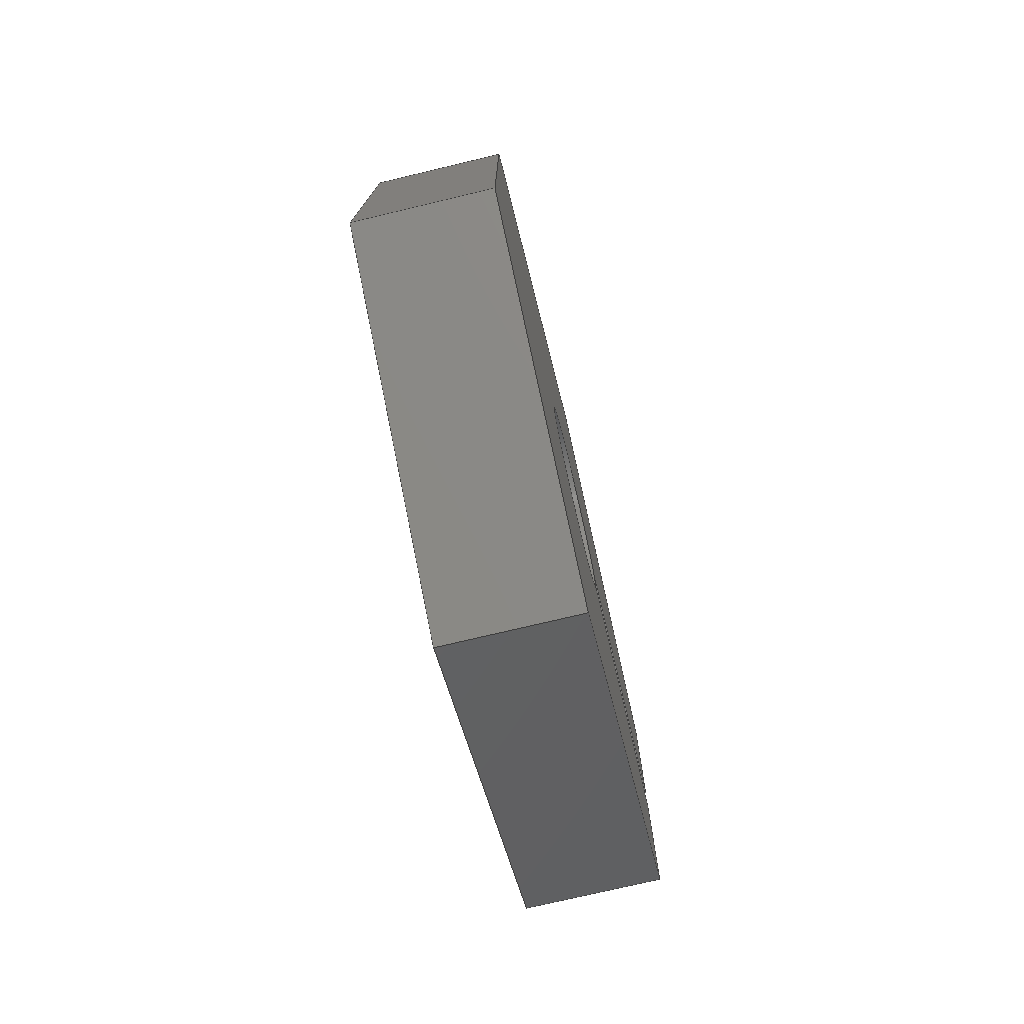
<metadata>
{"format":"step","ext":"step","renderer":"f3d","projection":"perspective","resolution":1024,"background":"white","views":[{"elev":-74.9,"azim":13.4,"up":"+Z"}]}
</metadata>
<code>
ISO-10303-21;
DATA;
#1=MECHANICAL_DESIGN_GEOMETRIC_PRESENTATION_REPRESENTATION('',(#4),#447);
#2=SHAPE_REPRESENTATION_RELATIONSHIP('SRR','None',#454,#3);
#3=ADVANCED_BREP_SHAPE_REPRESENTATION('',(#5),#446);
#4=STYLED_ITEM('',(#463),#5);
#5=MANIFOLD_SOLID_BREP('Body1',#270);
#6=FACE_BOUND('',#38,.T.);
#7=CIRCLE('',#291,2.5);
#8=CIRCLE('',#292,2.5);
#9=CYLINDRICAL_SURFACE('',#290,2.5);
#10=FACE_OUTER_BOUND('',#24,.T.);
#11=FACE_OUTER_BOUND('',#25,.T.);
#12=FACE_OUTER_BOUND('',#26,.T.);
#13=FACE_OUTER_BOUND('',#27,.T.);
#14=FACE_OUTER_BOUND('',#28,.T.);
#15=FACE_OUTER_BOUND('',#29,.T.);
#16=FACE_OUTER_BOUND('',#30,.T.);
#17=FACE_OUTER_BOUND('',#31,.T.);
#18=FACE_OUTER_BOUND('',#32,.T.);
#19=FACE_OUTER_BOUND('',#33,.T.);
#20=FACE_OUTER_BOUND('',#34,.T.);
#21=FACE_OUTER_BOUND('',#35,.T.);
#22=FACE_OUTER_BOUND('',#36,.T.);
#23=FACE_OUTER_BOUND('',#37,.T.);
#24=EDGE_LOOP('',(#169,#170,#171,#172));
#25=EDGE_LOOP('',(#173,#174,#175,#176));
#26=EDGE_LOOP('',(#177,#178,#179,#180));
#27=EDGE_LOOP('',(#181,#182,#183,#184));
#28=EDGE_LOOP('',(#185,#186,#187,#188,#189));
#29=EDGE_LOOP('',(#190,#191,#192,#193,#194,#195,#196,#197));
#30=EDGE_LOOP('',(#198,#199,#200,#201,#202,#203));
#31=EDGE_LOOP('',(#204,#205,#206,#207));
#32=EDGE_LOOP('',(#208,#209,#210,#211));
#33=EDGE_LOOP('',(#212,#213,#214,#215));
#34=EDGE_LOOP('',(#216,#217,#218,#219));
#35=EDGE_LOOP('',(#220,#221,#222,#223));
#36=EDGE_LOOP('',(#224,#225,#226,#227,#228,#229,#230,#231,#232,#233,#234,
#235));
#37=EDGE_LOOP('',(#236,#237,#238,#239,#240,#241));
#38=EDGE_LOOP('',(#242));
#39=LINE('',#373,#74);
#40=LINE('',#375,#75);
#41=LINE('',#377,#76);
#42=LINE('',#378,#77);
#43=LINE('',#381,#78);
#44=LINE('',#383,#79);
#45=LINE('',#384,#80);
#46=LINE('',#386,#81);
#47=LINE('',#388,#82);
#48=LINE('',#390,#83);
#49=LINE('',#391,#84);
#50=LINE('',#394,#85);
#51=LINE('',#396,#86);
#52=LINE('',#397,#87);
#53=LINE('',#399,#88);
#54=LINE('',#402,#89);
#55=LINE('',#404,#90);
#56=LINE('',#406,#91);
#57=LINE('',#408,#92);
#58=LINE('',#409,#93);
#59=LINE('',#413,#94);
#60=LINE('',#418,#95);
#61=LINE('',#420,#96);
#62=LINE('',#422,#97);
#63=LINE('',#423,#98);
#64=LINE('',#426,#99);
#65=LINE('',#428,#100);
#66=LINE('',#429,#101);
#67=LINE('',#431,#102);
#68=LINE('',#432,#103);
#69=LINE('',#435,#104);
#70=LINE('',#437,#105);
#71=LINE('',#438,#106);
#72=LINE('',#440,#107);
#73=LINE('',#441,#108);
#74=VECTOR('',#304,1);
#75=VECTOR('',#305,1);
#76=VECTOR('',#306,1);
#77=VECTOR('',#307,1);
#78=VECTOR('',#310,1);
#79=VECTOR('',#311,1);
#80=VECTOR('',#312,1);
#81=VECTOR('',#315,1);
#82=VECTOR('',#316,1);
#83=VECTOR('',#317,1);
#84=VECTOR('',#318,1);
#85=VECTOR('',#321,1);
#86=VECTOR('',#322,1);
#87=VECTOR('',#323,1);
#88=VECTOR('',#326,1);
#89=VECTOR('',#329,1);
#90=VECTOR('',#330,1);
#91=VECTOR('',#331,1);
#92=VECTOR('',#332,1);
#93=VECTOR('',#333,1);
#94=VECTOR('',#338,2.5);
#95=VECTOR('',#343,1);
#96=VECTOR('',#344,1);
#97=VECTOR('',#345,1);
#98=VECTOR('',#346,1);
#99=VECTOR('',#349,1);
#100=VECTOR('',#350,1);
#101=VECTOR('',#351,1);
#102=VECTOR('',#354,1);
#103=VECTOR('',#355,1);
#104=VECTOR('',#358,1);
#105=VECTOR('',#359,1);
#106=VECTOR('',#360,1);
#107=VECTOR('',#363,1);
#108=VECTOR('',#364,1);
#109=VERTEX_POINT('',#371);
#110=VERTEX_POINT('',#372);
#111=VERTEX_POINT('',#374);
#112=VERTEX_POINT('',#376);
#113=VERTEX_POINT('',#380);
#114=VERTEX_POINT('',#382);
#115=VERTEX_POINT('',#387);
#116=VERTEX_POINT('',#389);
#117=VERTEX_POINT('',#393);
#118=VERTEX_POINT('',#395);
#119=VERTEX_POINT('',#401);
#120=VERTEX_POINT('',#403);
#121=VERTEX_POINT('',#405);
#122=VERTEX_POINT('',#407);
#123=VERTEX_POINT('',#412);
#124=VERTEX_POINT('',#416);
#125=VERTEX_POINT('',#417);
#126=VERTEX_POINT('',#419);
#127=VERTEX_POINT('',#421);
#128=VERTEX_POINT('',#425);
#129=VERTEX_POINT('',#427);
#130=VERTEX_POINT('',#434);
#131=VERTEX_POINT('',#436);
#132=EDGE_CURVE('',#109,#110,#39,.T.);
#133=EDGE_CURVE('',#110,#111,#40,.T.);
#134=EDGE_CURVE('',#112,#111,#41,.T.);
#135=EDGE_CURVE('',#109,#112,#42,.T.);
#136=EDGE_CURVE('',#112,#113,#43,.T.);
#137=EDGE_CURVE('',#111,#114,#44,.T.);
#138=EDGE_CURVE('',#113,#114,#45,.T.);
#139=EDGE_CURVE('',#109,#110,#46,.T.);
#140=EDGE_CURVE('',#115,#109,#47,.T.);
#141=EDGE_CURVE('',#115,#116,#48,.T.);
#142=EDGE_CURVE('',#116,#110,#49,.T.);
#143=EDGE_CURVE('',#117,#115,#50,.T.);
#144=EDGE_CURVE('',#118,#117,#51,.T.);
#145=EDGE_CURVE('',#118,#116,#52,.T.);
#146=EDGE_CURVE('',#114,#118,#53,.T.);
#147=EDGE_CURVE('',#119,#117,#54,.T.);
#148=EDGE_CURVE('',#120,#119,#55,.T.);
#149=EDGE_CURVE('',#120,#121,#56,.T.);
#150=EDGE_CURVE('',#121,#122,#57,.T.);
#151=EDGE_CURVE('',#113,#122,#58,.T.);
#152=EDGE_CURVE('',#109,#109,#7,.T.);
#153=EDGE_CURVE('',#110,#123,#59,.T.);
#154=EDGE_CURVE('',#123,#123,#8,.T.);
#155=EDGE_CURVE('',#124,#125,#60,.T.);
#156=EDGE_CURVE('',#125,#126,#61,.T.);
#157=EDGE_CURVE('',#127,#126,#62,.T.);
#158=EDGE_CURVE('',#124,#127,#63,.T.);
#159=EDGE_CURVE('',#128,#124,#64,.T.);
#160=EDGE_CURVE('',#129,#127,#65,.T.);
#161=EDGE_CURVE('',#128,#129,#66,.T.);
#162=EDGE_CURVE('',#121,#128,#67,.T.);
#163=EDGE_CURVE('',#122,#129,#68,.T.);
#164=EDGE_CURVE('',#130,#120,#69,.T.);
#165=EDGE_CURVE('',#131,#119,#70,.T.);
#166=EDGE_CURVE('',#130,#131,#71,.T.);
#167=EDGE_CURVE('',#125,#130,#72,.T.);
#168=EDGE_CURVE('',#126,#131,#73,.T.);
#169=ORIENTED_EDGE('',*,*,#132,.T.);
#170=ORIENTED_EDGE('',*,*,#133,.T.);
#171=ORIENTED_EDGE('',*,*,#134,.F.);
#172=ORIENTED_EDGE('',*,*,#135,.F.);
#173=ORIENTED_EDGE('',*,*,#136,.F.);
#174=ORIENTED_EDGE('',*,*,#134,.T.);
#175=ORIENTED_EDGE('',*,*,#137,.T.);
#176=ORIENTED_EDGE('',*,*,#138,.F.);
#177=ORIENTED_EDGE('',*,*,#139,.F.);
#178=ORIENTED_EDGE('',*,*,#140,.F.);
#179=ORIENTED_EDGE('',*,*,#141,.T.);
#180=ORIENTED_EDGE('',*,*,#142,.T.);
#181=ORIENTED_EDGE('',*,*,#143,.F.);
#182=ORIENTED_EDGE('',*,*,#144,.F.);
#183=ORIENTED_EDGE('',*,*,#145,.T.);
#184=ORIENTED_EDGE('',*,*,#141,.F.);
#185=ORIENTED_EDGE('',*,*,#146,.F.);
#186=ORIENTED_EDGE('',*,*,#137,.F.);
#187=ORIENTED_EDGE('',*,*,#133,.F.);
#188=ORIENTED_EDGE('',*,*,#142,.F.);
#189=ORIENTED_EDGE('',*,*,#145,.F.);
#190=ORIENTED_EDGE('',*,*,#138,.T.);
#191=ORIENTED_EDGE('',*,*,#146,.T.);
#192=ORIENTED_EDGE('',*,*,#144,.T.);
#193=ORIENTED_EDGE('',*,*,#147,.F.);
#194=ORIENTED_EDGE('',*,*,#148,.F.);
#195=ORIENTED_EDGE('',*,*,#149,.T.);
#196=ORIENTED_EDGE('',*,*,#150,.T.);
#197=ORIENTED_EDGE('',*,*,#151,.F.);
#198=ORIENTED_EDGE('',*,*,#152,.F.);
#199=ORIENTED_EDGE('',*,*,#139,.T.);
#200=ORIENTED_EDGE('',*,*,#153,.T.);
#201=ORIENTED_EDGE('',*,*,#154,.T.);
#202=ORIENTED_EDGE('',*,*,#153,.F.);
#203=ORIENTED_EDGE('',*,*,#132,.F.);
#204=ORIENTED_EDGE('',*,*,#155,.T.);
#205=ORIENTED_EDGE('',*,*,#156,.T.);
#206=ORIENTED_EDGE('',*,*,#157,.F.);
#207=ORIENTED_EDGE('',*,*,#158,.F.);
#208=ORIENTED_EDGE('',*,*,#159,.T.);
#209=ORIENTED_EDGE('',*,*,#158,.T.);
#210=ORIENTED_EDGE('',*,*,#160,.F.);
#211=ORIENTED_EDGE('',*,*,#161,.F.);
#212=ORIENTED_EDGE('',*,*,#162,.T.);
#213=ORIENTED_EDGE('',*,*,#161,.T.);
#214=ORIENTED_EDGE('',*,*,#163,.F.);
#215=ORIENTED_EDGE('',*,*,#150,.F.);
#216=ORIENTED_EDGE('',*,*,#164,.T.);
#217=ORIENTED_EDGE('',*,*,#148,.T.);
#218=ORIENTED_EDGE('',*,*,#165,.F.);
#219=ORIENTED_EDGE('',*,*,#166,.F.);
#220=ORIENTED_EDGE('',*,*,#167,.T.);
#221=ORIENTED_EDGE('',*,*,#166,.T.);
#222=ORIENTED_EDGE('',*,*,#168,.F.);
#223=ORIENTED_EDGE('',*,*,#156,.F.);
#224=ORIENTED_EDGE('',*,*,#136,.T.);
#225=ORIENTED_EDGE('',*,*,#151,.T.);
#226=ORIENTED_EDGE('',*,*,#163,.T.);
#227=ORIENTED_EDGE('',*,*,#160,.T.);
#228=ORIENTED_EDGE('',*,*,#157,.T.);
#229=ORIENTED_EDGE('',*,*,#168,.T.);
#230=ORIENTED_EDGE('',*,*,#165,.T.);
#231=ORIENTED_EDGE('',*,*,#147,.T.);
#232=ORIENTED_EDGE('',*,*,#143,.T.);
#233=ORIENTED_EDGE('',*,*,#140,.T.);
#234=ORIENTED_EDGE('',*,*,#152,.T.);
#235=ORIENTED_EDGE('',*,*,#135,.T.);
#236=ORIENTED_EDGE('',*,*,#167,.F.);
#237=ORIENTED_EDGE('',*,*,#155,.F.);
#238=ORIENTED_EDGE('',*,*,#159,.F.);
#239=ORIENTED_EDGE('',*,*,#162,.F.);
#240=ORIENTED_EDGE('',*,*,#149,.F.);
#241=ORIENTED_EDGE('',*,*,#164,.F.);
#242=ORIENTED_EDGE('',*,*,#154,.F.);
#243=PLANE('',#284);
#244=PLANE('',#285);
#245=PLANE('',#286);
#246=PLANE('',#287);
#247=PLANE('',#288);
#248=PLANE('',#289);
#249=PLANE('',#293);
#250=PLANE('',#294);
#251=PLANE('',#295);
#252=PLANE('',#296);
#253=PLANE('',#297);
#254=PLANE('',#298);
#255=PLANE('',#299);
#256=ADVANCED_FACE('',(#10),#243,.F.);
#257=ADVANCED_FACE('',(#11),#244,.F.);
#258=ADVANCED_FACE('',(#12),#245,.F.);
#259=ADVANCED_FACE('',(#13),#246,.F.);
#260=ADVANCED_FACE('',(#14),#247,.F.);
#261=ADVANCED_FACE('',(#15),#248,.T.);
#262=ADVANCED_FACE('',(#16),#9,.F.);
#263=ADVANCED_FACE('',(#17),#249,.T.);
#264=ADVANCED_FACE('',(#18),#250,.T.);
#265=ADVANCED_FACE('',(#19),#251,.T.);
#266=ADVANCED_FACE('',(#20),#252,.T.);
#267=ADVANCED_FACE('',(#21),#253,.T.);
#268=ADVANCED_FACE('',(#22),#254,.T.);
#269=ADVANCED_FACE('',(#23,#6),#255,.F.);
#270=CLOSED_SHELL('',(#256,#257,#258,#259,#260,#261,#262,#263,#264,#265,
#266,#267,#268,#269));
#271=DERIVED_UNIT_ELEMENT(#273,1);
#272=DERIVED_UNIT_ELEMENT(#449,3);
#273=(
MASS_UNIT()
NAMED_UNIT(*)
SI_UNIT(.KILO.,.GRAM.)
);
#274=DERIVED_UNIT((#271,#272));
#275=MEASURE_REPRESENTATION_ITEM('density measure',
POSITIVE_RATIO_MEASURE(7850),#274);
#276=PROPERTY_DEFINITION_REPRESENTATION(#281,#278);
#277=PROPERTY_DEFINITION_REPRESENTATION(#282,#279);
#278=REPRESENTATION('material name',(#280),#446);
#279=REPRESENTATION('density',(#275),#446);
#280=DESCRIPTIVE_REPRESENTATION_ITEM('Steel','Steel');
#281=PROPERTY_DEFINITION('material property','material name',#456);
#282=PROPERTY_DEFINITION('material property','density of part',#456);
#283=AXIS2_PLACEMENT_3D('placement',#369,#300,#301);
#284=AXIS2_PLACEMENT_3D('',#370,#302,#303);
#285=AXIS2_PLACEMENT_3D('',#379,#308,#309);
#286=AXIS2_PLACEMENT_3D('',#385,#313,#314);
#287=AXIS2_PLACEMENT_3D('',#392,#319,#320);
#288=AXIS2_PLACEMENT_3D('',#398,#324,#325);
#289=AXIS2_PLACEMENT_3D('',#400,#327,#328);
#290=AXIS2_PLACEMENT_3D('',#410,#334,#335);
#291=AXIS2_PLACEMENT_3D('',#411,#336,#337);
#292=AXIS2_PLACEMENT_3D('',#414,#339,#340);
#293=AXIS2_PLACEMENT_3D('',#415,#341,#342);
#294=AXIS2_PLACEMENT_3D('',#424,#347,#348);
#295=AXIS2_PLACEMENT_3D('',#430,#352,#353);
#296=AXIS2_PLACEMENT_3D('',#433,#356,#357);
#297=AXIS2_PLACEMENT_3D('',#439,#361,#362);
#298=AXIS2_PLACEMENT_3D('',#442,#365,#366);
#299=AXIS2_PLACEMENT_3D('',#443,#367,#368);
#300=DIRECTION('axis',(0,0,1));
#301=DIRECTION('refdir',(1,0,0));
#302=DIRECTION('center_axis',(0,-1,0));
#303=DIRECTION('ref_axis',(0,0,1));
#304=DIRECTION('',(-1,0,0));
#305=DIRECTION('',(0,0,1));
#306=DIRECTION('',(-1,0,0));
#307=DIRECTION('',(0,0,1));
#308=DIRECTION('center_axis',(0,0,1));
#309=DIRECTION('ref_axis',(0,1,0));
#310=DIRECTION('',(0,1,0));
#311=DIRECTION('',(0,1,0));
#312=DIRECTION('',(-1,0,0));
#313=DIRECTION('center_axis',(0,-1,0));
#314=DIRECTION('ref_axis',(0,0,1));
#315=DIRECTION('',(-1,0,0));
#316=DIRECTION('',(0,0,1));
#317=DIRECTION('',(-1,0,0));
#318=DIRECTION('',(0,0,1));
#319=DIRECTION('center_axis',(0,0,-1));
#320=DIRECTION('ref_axis',(0,-1,0));
#321=DIRECTION('',(0,-1,0));
#322=DIRECTION('',(1,0,0));
#323=DIRECTION('',(0,-1,0));
#324=DIRECTION('center_axis',(-1,0,0));
#325=DIRECTION('ref_axis',(0,0,1));
#326=DIRECTION('',(0,-0.01077,-0.9999));
#327=DIRECTION('center_axis',(0,0.9999,-0.01077));
#328=DIRECTION('ref_axis',(0,0.01077,0.9999));
#329=DIRECTION('',(0,0.01077,0.9999));
#330=DIRECTION('',(1,0,0));
#331=DIRECTION('',(0,0.01077,0.9999));
#332=DIRECTION('',(1,0,0));
#333=DIRECTION('',(0,0.01077,0.9999));
#334=DIRECTION('center_axis',(1,0,0));
#335=DIRECTION('ref_axis',(0,-1,1.837e-16));
#336=DIRECTION('center_axis',(-1,0,0));
#337=DIRECTION('ref_axis',(0,0,-1));
#338=DIRECTION('',(-1,0,0));
#339=DIRECTION('center_axis',(-1,0,0));
#340=DIRECTION('ref_axis',(0,0,-1));
#341=DIRECTION('center_axis',(0,-0.9999,0.01077));
#342=DIRECTION('ref_axis',(0,-0.01077,-0.9999));
#343=DIRECTION('',(0,-0.01077,-0.9999));
#344=DIRECTION('',(1,0,0));
#345=DIRECTION('',(0,-0.01077,-0.9999));
#346=DIRECTION('',(1,0,0));
#347=DIRECTION('center_axis',(0,-0.4906,0.8714));
#348=DIRECTION('ref_axis',(0,-0.8714,-0.4906));
#349=DIRECTION('',(0,-0.8714,-0.4906));
#350=DIRECTION('',(0,-0.8714,-0.4906));
#351=DIRECTION('',(1,0,0));
#352=DIRECTION('center_axis',(0,0.5093,0.8606));
#353=DIRECTION('ref_axis',(0,-0.8606,0.5093));
#354=DIRECTION('',(0,-0.8606,0.5093));
#355=DIRECTION('',(0,-0.8606,0.5093));
#356=DIRECTION('center_axis',(0,0.4906,-0.8714));
#357=DIRECTION('ref_axis',(0,0.8714,0.4906));
#358=DIRECTION('',(0,0.8714,0.4906));
#359=DIRECTION('',(0,0.8714,0.4906));
#360=DIRECTION('',(1,0,0));
#361=DIRECTION('center_axis',(0,-0.5093,-0.8606));
#362=DIRECTION('ref_axis',(0,0.8606,-0.5093));
#363=DIRECTION('',(0,0.8606,-0.5093));
#364=DIRECTION('',(0,0.8606,-0.5093));
#365=DIRECTION('center_axis',(1,0,0));
#366=DIRECTION('ref_axis',(0,0,-1));
#367=DIRECTION('center_axis',(1,0,0));
#368=DIRECTION('ref_axis',(0,0,-1));
#369=CARTESIAN_POINT('',(0,0,0));
#370=CARTESIAN_POINT('Origin',(3.5,2.5,24.4));
#371=CARTESIAN_POINT('',(3.5,2.5,25));
#372=CARTESIAN_POINT('',(1,2.5,25));
#373=CARTESIAN_POINT('',(0,2.5,25));
#374=CARTESIAN_POINT('',(1,2.5,25.4));
#375=CARTESIAN_POINT('',(1,2.5,25.4));
#376=CARTESIAN_POINT('',(3.5,2.5,25.4));
#377=CARTESIAN_POINT('',(3.5,2.5,25.4));
#378=CARTESIAN_POINT('',(3.5,2.5,24.7));
#379=CARTESIAN_POINT('Origin',(3.5,2.5,25.4));
#380=CARTESIAN_POINT('',(3.5,9.012,25.4));
#381=CARTESIAN_POINT('',(3.5,1.25,25.4));
#382=CARTESIAN_POINT('',(1,9.012,25.4));
#383=CARTESIAN_POINT('',(1,15.51,25.4));
#384=CARTESIAN_POINT('',(1.75,9.012,25.4));
#385=CARTESIAN_POINT('Origin',(3.5,2.5,24.4));
#386=CARTESIAN_POINT('',(0,2.5,25));
#387=CARTESIAN_POINT('',(3.5,2.5,24.4));
#388=CARTESIAN_POINT('',(3.5,2.5,24.7));
#389=CARTESIAN_POINT('',(1,2.5,24.4));
#390=CARTESIAN_POINT('',(3.5,2.5,24.4));
#391=CARTESIAN_POINT('',(1,2.5,25.4));
#392=CARTESIAN_POINT('Origin',(3.5,9.001,24.4));
#393=CARTESIAN_POINT('',(3.5,9.001,24.4));
#394=CARTESIAN_POINT('',(3.5,4.5,24.4));
#395=CARTESIAN_POINT('',(1,9.001,24.4));
#396=CARTESIAN_POINT('',(1.75,9.001,24.4));
#397=CARTESIAN_POINT('',(1,2.5,24.4));
#398=CARTESIAN_POINT('Origin',(1,5.756,24.9));
#399=CARTESIAN_POINT('',(1,8.978,22.29));
#400=CARTESIAN_POINT('Origin',(0,8.95,19.7));
#401=CARTESIAN_POINT('',(3.5,8.95,19.7));
#402=CARTESIAN_POINT('',(3.5,8.95,19.7));
#403=CARTESIAN_POINT('',(0,8.95,19.7));
#404=CARTESIAN_POINT('',(0,8.95,19.7));
#405=CARTESIAN_POINT('',(0,9.062,30.1));
#406=CARTESIAN_POINT('',(0,8.95,19.7));
#407=CARTESIAN_POINT('',(3.5,9.062,30.1));
#408=CARTESIAN_POINT('',(0,9.062,30.1));
#409=CARTESIAN_POINT('',(3.5,8.95,19.7));
#410=CARTESIAN_POINT('Origin',(0,0,25));
#411=CARTESIAN_POINT('Origin',(3.5,0,25));
#412=CARTESIAN_POINT('',(0,2.5,25));
#413=CARTESIAN_POINT('',(0,2.5,25));
#414=CARTESIAN_POINT('Origin',(0,0,25));
#415=CARTESIAN_POINT('Origin',(0,-8.95,30.3));
#416=CARTESIAN_POINT('',(0,-8.95,30.3));
#417=CARTESIAN_POINT('',(0,-9.062,19.9));
#418=CARTESIAN_POINT('',(0,-8.95,30.3));
#419=CARTESIAN_POINT('',(3.5,-9.062,19.9));
#420=CARTESIAN_POINT('',(0,-9.062,19.9));
#421=CARTESIAN_POINT('',(3.5,-8.95,30.3));
#422=CARTESIAN_POINT('',(3.5,-8.95,30.3));
#423=CARTESIAN_POINT('',(0,-8.95,30.3));
#424=CARTESIAN_POINT('Origin',(0,0.112,35.4));
#425=CARTESIAN_POINT('',(0,0.112,35.4));
#426=CARTESIAN_POINT('',(0,0.112,35.4));
#427=CARTESIAN_POINT('',(3.5,0.112,35.4));
#428=CARTESIAN_POINT('',(3.5,0.112,35.4));
#429=CARTESIAN_POINT('',(0,0.112,35.4));
#430=CARTESIAN_POINT('Origin',(0,9.062,30.1));
#431=CARTESIAN_POINT('',(0,9.062,30.1));
#432=CARTESIAN_POINT('',(3.5,9.062,30.1));
#433=CARTESIAN_POINT('Origin',(0,-0.112,14.6));
#434=CARTESIAN_POINT('',(0,-0.112,14.6));
#435=CARTESIAN_POINT('',(0,-0.112,14.6));
#436=CARTESIAN_POINT('',(3.5,-0.112,14.6));
#437=CARTESIAN_POINT('',(3.5,-0.112,14.6));
#438=CARTESIAN_POINT('',(0,-0.112,14.6));
#439=CARTESIAN_POINT('Origin',(0,-9.062,19.9));
#440=CARTESIAN_POINT('',(0,-9.062,19.9));
#441=CARTESIAN_POINT('',(3.5,-9.062,19.9));
#442=CARTESIAN_POINT('Origin',(3.5,0,25));
#443=CARTESIAN_POINT('Origin',(0,0,25));
#444=UNCERTAINTY_MEASURE_WITH_UNIT(LENGTH_MEASURE(0.001),#448,
'DISTANCE_ACCURACY_VALUE',
'Maximum model space distance between geometric entities at asserted c
onnectivities');
#445=UNCERTAINTY_MEASURE_WITH_UNIT(LENGTH_MEASURE(0.001),#448,
'DISTANCE_ACCURACY_VALUE',
'Maximum model space distance between geometric entities at asserted c
onnectivities');
#446=(
GEOMETRIC_REPRESENTATION_CONTEXT(3)
GLOBAL_UNCERTAINTY_ASSIGNED_CONTEXT((#444))
GLOBAL_UNIT_ASSIGNED_CONTEXT((#448,#450,#451))
REPRESENTATION_CONTEXT('','3D')
);
#447=(
GEOMETRIC_REPRESENTATION_CONTEXT(3)
GLOBAL_UNCERTAINTY_ASSIGNED_CONTEXT((#445))
GLOBAL_UNIT_ASSIGNED_CONTEXT((#448,#450,#451))
REPRESENTATION_CONTEXT('','3D')
);
#448=(
LENGTH_UNIT()
NAMED_UNIT(*)
SI_UNIT(.CENTI.,.METRE.)
);
#449=(
LENGTH_UNIT()
NAMED_UNIT(*)
SI_UNIT($,.METRE.)
);
#450=(
NAMED_UNIT(*)
PLANE_ANGLE_UNIT()
SI_UNIT($,.RADIAN.)
);
#451=(
NAMED_UNIT(*)
SI_UNIT($,.STERADIAN.)
SOLID_ANGLE_UNIT()
);
#452=SHAPE_DEFINITION_REPRESENTATION(#453,#454);
#453=PRODUCT_DEFINITION_SHAPE('',$,#456);
#454=SHAPE_REPRESENTATION('',(#283),#446);
#455=PRODUCT_DEFINITION_CONTEXT('part definition',#460,'design');
#456=PRODUCT_DEFINITION('Untitled','Untitled',#457,#455);
#457=PRODUCT_DEFINITION_FORMATION('',$,#462);
#458=PRODUCT_RELATED_PRODUCT_CATEGORY('Untitled','Untitled',(#462));
#459=APPLICATION_PROTOCOL_DEFINITION('international standard',
'automotive_design',2009,#460);
#460=APPLICATION_CONTEXT(
'Core Data for Automotive Mechanical Design Process');
#461=PRODUCT_CONTEXT('part definition',#460,'mechanical');
#462=PRODUCT('Untitled','Untitled',$,(#461));
#463=PRESENTATION_STYLE_ASSIGNMENT((#464));
#464=SURFACE_STYLE_USAGE(.BOTH.,#465);
#465=SURFACE_SIDE_STYLE('',(#466));
#466=SURFACE_STYLE_FILL_AREA(#467);
#467=FILL_AREA_STYLE('Steel - Satin',(#468));
#468=FILL_AREA_STYLE_COLOUR('Steel - Satin',#469);
#469=COLOUR_RGB('Steel - Satin',0.6275,0.6275,0.6275);
ENDSEC;
END-ISO-10303-21;

</code>
